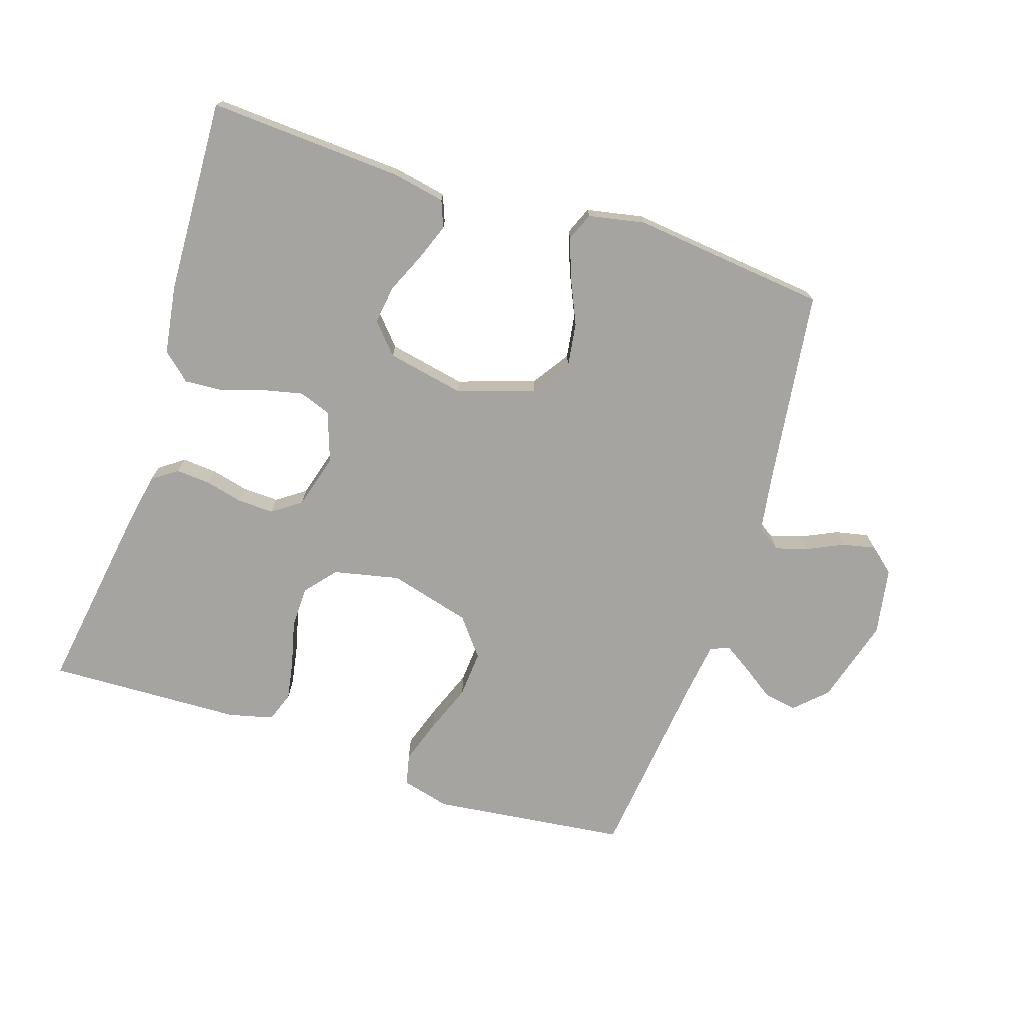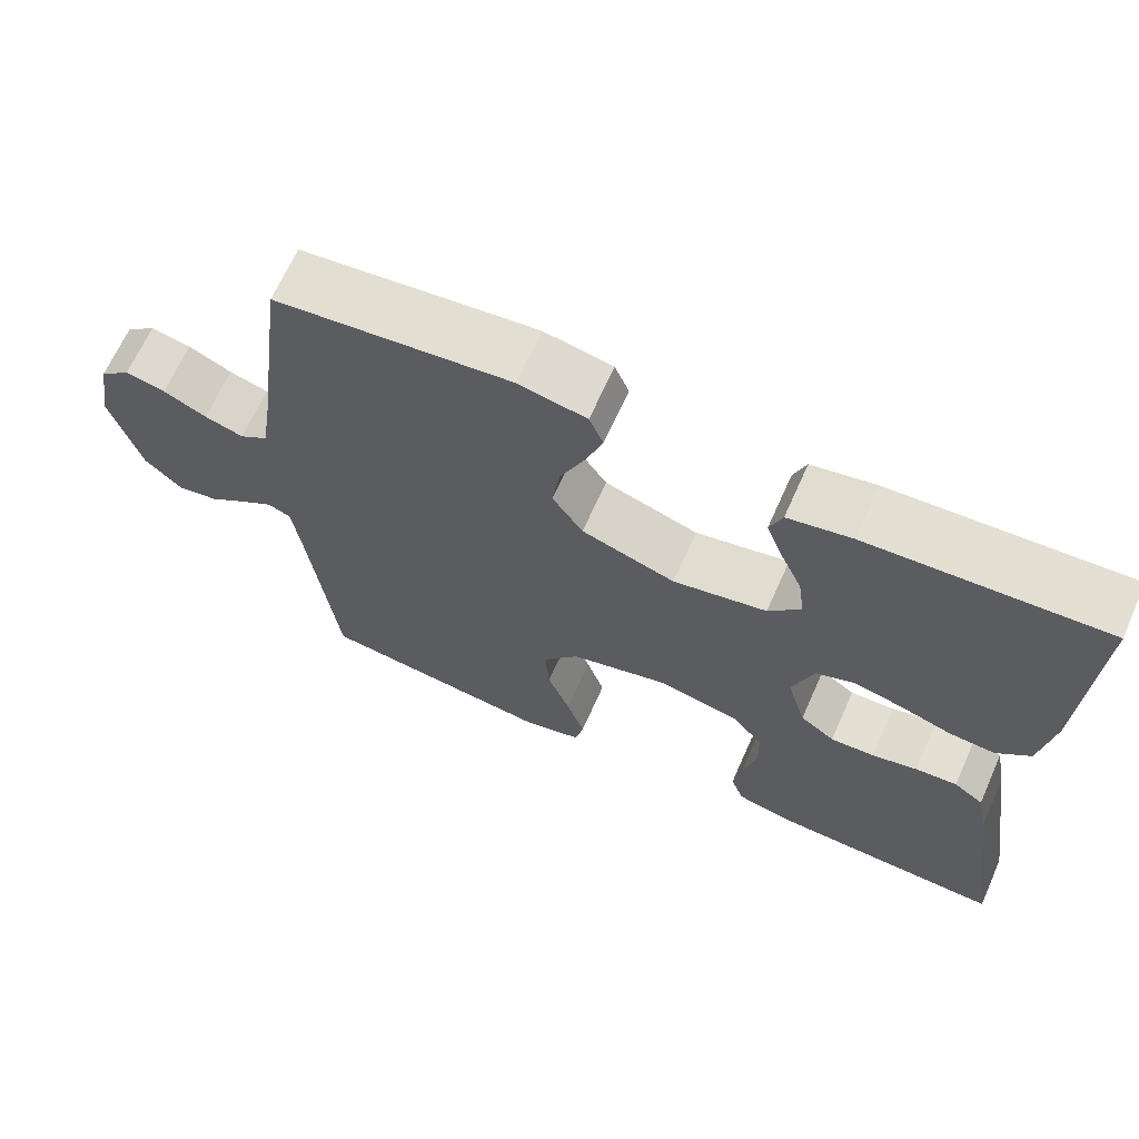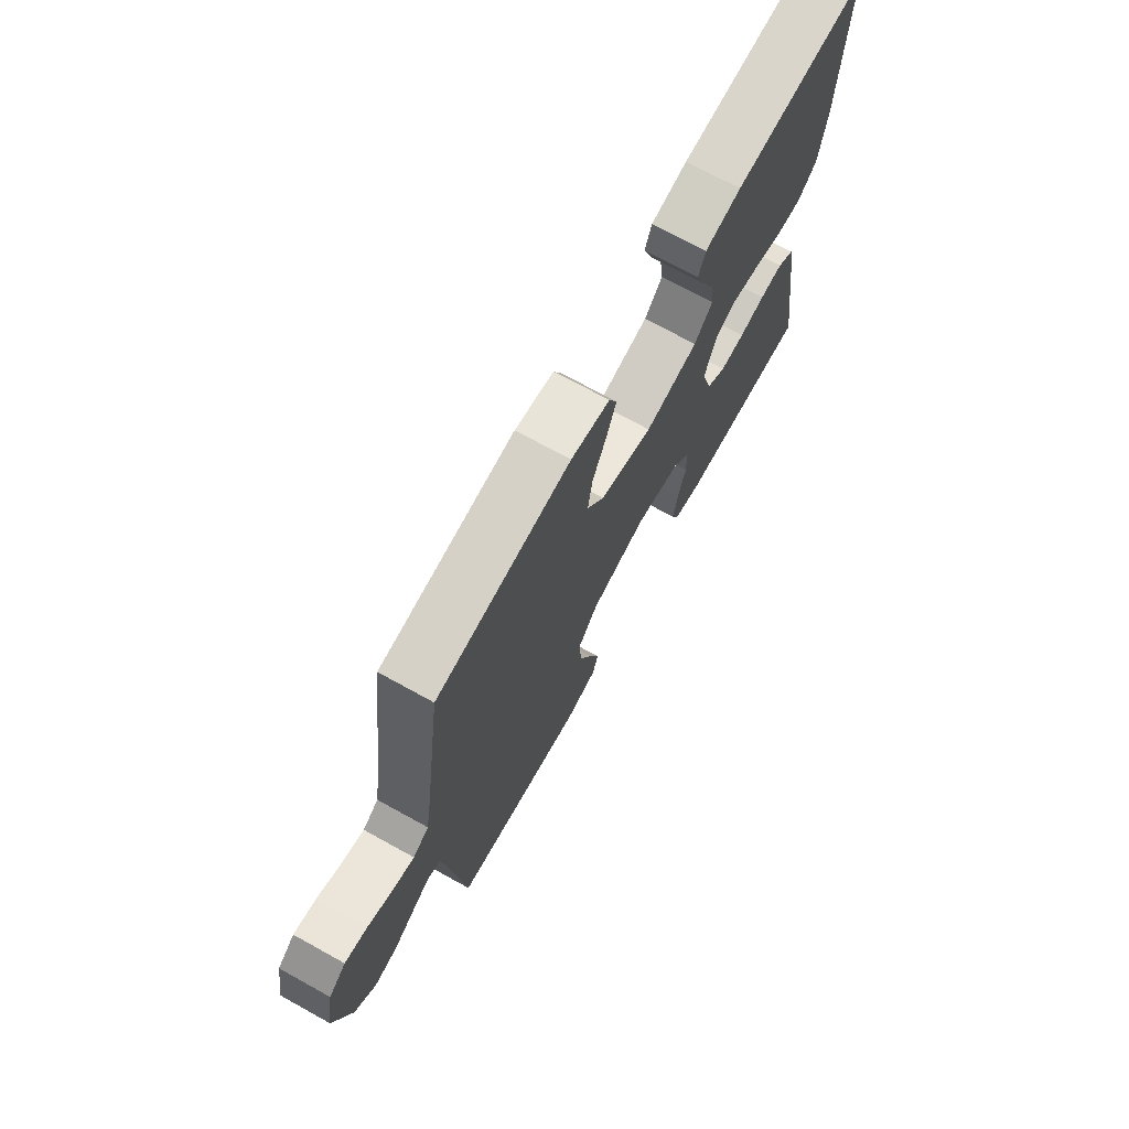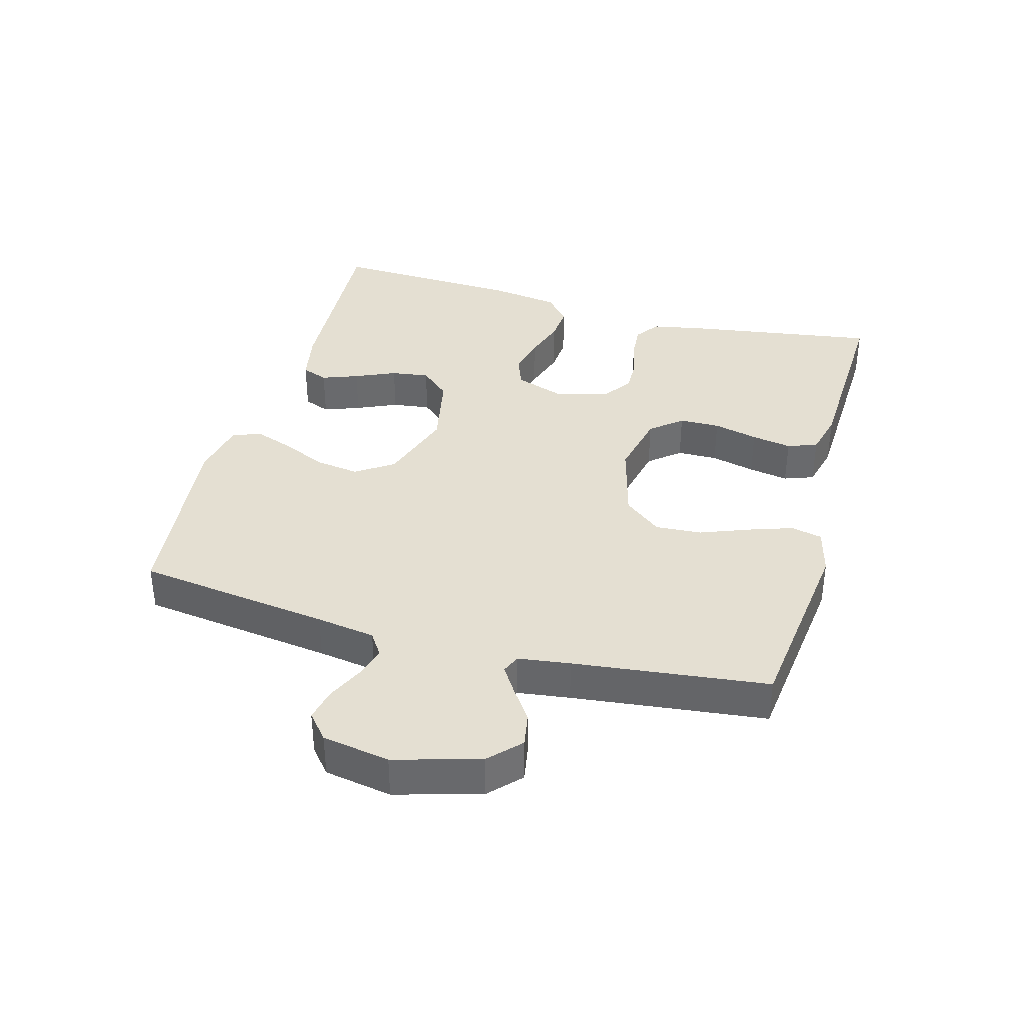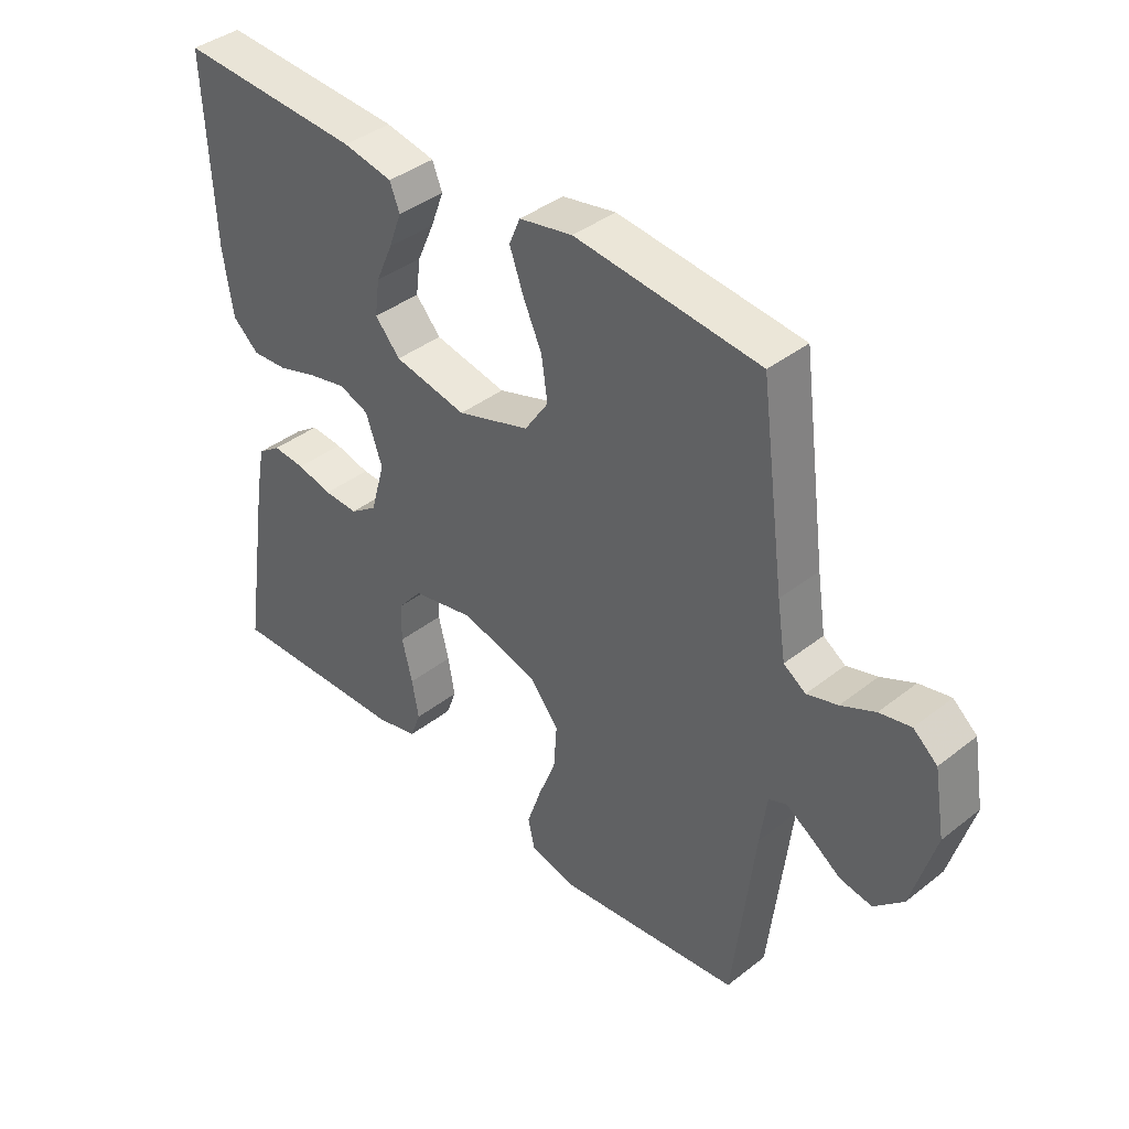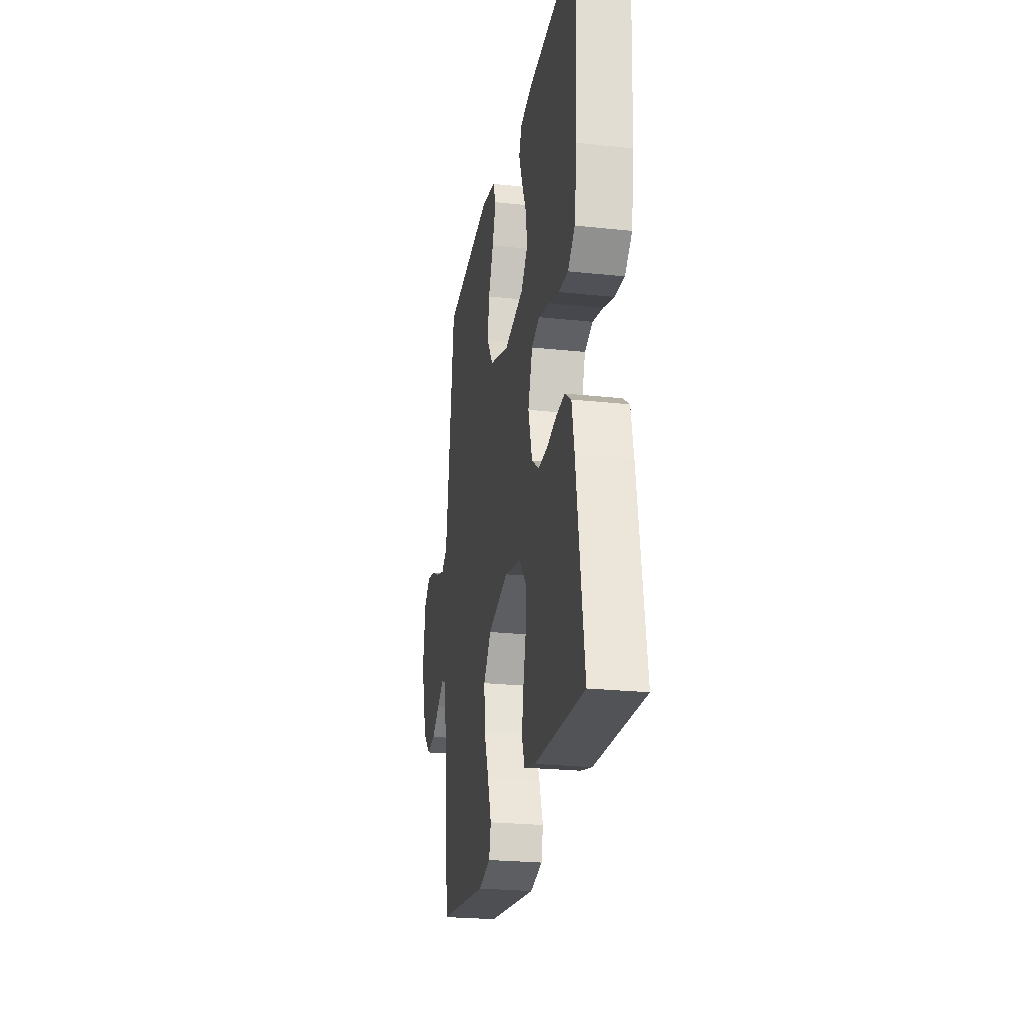
<metadata>
{"format":"obj","ext":"obj","renderer":"f3d","projection":"perspective","resolution":1024,"background":"white","views":[{"elev":-73.2,"azim":-18.0,"up":"+Y"},{"elev":66.5,"azim":-156.0,"up":"+Z"},{"elev":71.5,"azim":118.9,"up":"+Z"},{"elev":37.2,"azim":105.5,"up":"+Y"},{"elev":39.7,"azim":45.9,"up":"+Z"},{"elev":-24.2,"azim":-100.1,"up":"+Z"}]}
</metadata>
<code>
v -0.5 0.07 -0.5
v -0.454 0.07 -0.2
v -0.439 0.07 -0.122
v -0.401 0.07 -0.095
v -0.348 0.07 -0.099
v -0.29 0.07 -0.113
v -0.234 0.07 -0.115
v -0.19 0.07 -0.084
v -0.166 0.07 0
v -0.193 0.07 0.077
v -0.242 0.07 0.095
v -0.304 0.07 0.081
v -0.37 0.07 0.06
v -0.428 0.07 0.056
v -0.471 0.07 0.094
v -0.487 0.07 0.2
v -0.5 0.07 0.5
v -0.2 0.07 0.483
v -0.119 0.07 0.467
v -0.103 0.07 0.426
v -0.124 0.07 0.37
v -0.152 0.07 0.307
v -0.16 0.07 0.248
v -0.119 0.07 0.202
v 0 0.07 0.178
v 0.119 0.07 0.217
v 0.158 0.07 0.275
v 0.148 0.07 0.343
v 0.117 0.07 0.412
v 0.095 0.07 0.473
v 0.113 0.07 0.516
v 0.2 0.07 0.533
v 0.5 0.07 0.5
v 0.54 0.07 0.2
v 0.554 0.07 0.109
v 0.59 0.07 0.085
v 0.64 0.07 0.1
v 0.695 0.07 0.126
v 0.746 0.07 0.137
v 0.785 0.07 0.104
v 0.803 0.07 0
v 0.765 0.07 -0.132
v 0.718 0.07 -0.177
v 0.666 0.07 -0.168
v 0.617 0.07 -0.134
v 0.575 0.07 -0.107
v 0.546 0.07 -0.119
v 0.535 0.07 -0.2
v 0.5 0.07 -0.5
v 0.2 0.07 -0.536
v 0.126 0.07 -0.517
v 0.115 0.07 -0.469
v 0.138 0.07 -0.401
v 0.167 0.07 -0.326
v 0.172 0.07 -0.254
v 0.126 0.07 -0.196
v 0 0.07 -0.162
v -0.102 0.07 -0.184
v -0.142 0.07 -0.232
v -0.143 0.07 -0.295
v -0.126 0.07 -0.364
v -0.115 0.07 -0.426
v -0.132 0.07 -0.472
v -0.2 0.07 -0.489
v -0.5 0 -0.5
v -0.454 0 -0.2
v -0.439 0 -0.122
v -0.401 0 -0.095
v -0.348 0 -0.099
v -0.29 0 -0.113
v -0.234 0 -0.115
v -0.19 0 -0.084
v -0.166 0 0
v -0.193 0 0.077
v -0.242 0 0.095
v -0.304 0 0.081
v -0.37 0 0.06
v -0.428 0 0.056
v -0.471 0 0.094
v -0.487 0 0.2
v -0.5 0 0.5
v -0.2 0 0.483
v -0.119 0 0.467
v -0.103 0 0.426
v -0.124 0 0.37
v -0.152 0 0.307
v -0.16 0 0.248
v -0.119 0 0.202
v 0 0 0.178
v 0.119 0 0.217
v 0.158 0 0.275
v 0.148 0 0.343
v 0.117 0 0.412
v 0.095 0 0.473
v 0.113 0 0.516
v 0.2 0 0.533
v 0.5 0 0.5
v 0.54 0 0.2
v 0.554 0 0.109
v 0.59 0 0.085
v 0.64 0 0.1
v 0.695 0 0.126
v 0.746 0 0.137
v 0.785 0 0.104
v 0.803 0 0
v 0.765 0 -0.132
v 0.718 0 -0.177
v 0.666 0 -0.168
v 0.617 0 -0.134
v 0.575 0 -0.107
v 0.546 0 -0.119
v 0.535 0 -0.2
v 0.5 0 -0.5
v 0.2 0 -0.536
v 0.126 0 -0.517
v 0.115 0 -0.469
v 0.138 0 -0.401
v 0.167 0 -0.326
v 0.172 0 -0.254
v 0.126 0 -0.196
v 0 0 -0.162
v -0.102 0 -0.184
v -0.142 0 -0.232
v -0.143 0 -0.295
v -0.126 0 -0.364
v -0.115 0 -0.426
v -0.132 0 -0.472
v -0.2 0 -0.489
f 4 5 6
f 3 4 6
f 2 3 6
f 1 2 6
f 64 1 6
f 63 64 6
f 62 63 6
f 61 62 6
f 60 61 6
f 59 60 6 7
f 58 59 7 8
f 57 58 8 9
f 56 57 9 10
f 52 53 54
f 51 52 54
f 50 51 54
f 49 50 54
f 48 49 54
f 47 48 54 55
f 46 47 55 56
f 43 44 45
f 42 43 45
f 41 42 45
f 40 41 45
f 39 40 45
f 38 39 45
f 37 38 45
f 36 37 45 46
f 46 56 10
f 36 46 10
f 35 36 10
f 32 33 34
f 31 32 34
f 30 31 34
f 29 30 34
f 28 29 34
f 27 28 34 35
f 20 21 22
f 19 20 22
f 18 19 22
f 17 18 22
f 16 17 22
f 15 16 22
f 14 15 22
f 13 14 22
f 12 13 22
f 11 12 22 23
f 10 11 23 24
f 26 27 35
f 25 26 35 10
f 10 24 25
f 70 69 68
f 70 68 67
f 70 67 66
f 70 66 65
f 70 65 128
f 70 128 127
f 70 127 126
f 70 126 125
f 70 125 124
f 71 70 124 123
f 72 71 123 122
f 73 72 122 121
f 74 73 121 120
f 118 117 116
f 118 116 115
f 118 115 114
f 118 114 113
f 118 113 112
f 119 118 112 111
f 120 119 111 110
f 109 108 107
f 109 107 106
f 109 106 105
f 109 105 104
f 109 104 103
f 109 103 102
f 109 102 101
f 110 109 101 100
f 74 120 110
f 74 110 100
f 74 100 99
f 98 97 96
f 98 96 95
f 98 95 94
f 98 94 93
f 98 93 92
f 99 98 92 91
f 86 85 84
f 86 84 83
f 86 83 82
f 86 82 81
f 86 81 80
f 86 80 79
f 86 79 78
f 86 78 77
f 86 77 76
f 87 86 76 75
f 88 87 75 74
f 99 91 90
f 74 99 90 89
f 89 88 74
f 1 65 66 2
f 2 66 67 3
f 3 67 68 4
f 4 68 69 5
f 5 69 70 6
f 6 70 71 7
f 7 71 72 8
f 8 72 73 9
f 9 73 74 10
f 10 74 75 11
f 11 75 76 12
f 12 76 77 13
f 13 77 78 14
f 14 78 79 15
f 15 79 80 16
f 16 80 81 17
f 17 81 82 18
f 18 82 83 19
f 19 83 84 20
f 20 84 85 21
f 21 85 86 22
f 22 86 87 23
f 23 87 88 24
f 24 88 89 25
f 25 89 90 26
f 26 90 91 27
f 27 91 92 28
f 28 92 93 29
f 29 93 94 30
f 30 94 95 31
f 31 95 96 32
f 32 96 97 33
f 33 97 98 34
f 34 98 99 35
f 35 99 100 36
f 36 100 101 37
f 37 101 102 38
f 38 102 103 39
f 39 103 104 40
f 40 104 105 41
f 41 105 106 42
f 42 106 107 43
f 43 107 108 44
f 44 108 109 45
f 45 109 110 46
f 46 110 111 47
f 47 111 112 48
f 48 112 113 49
f 49 113 114 50
f 50 114 115 51
f 51 115 116 52
f 52 116 117 53
f 53 117 118 54
f 54 118 119 55
f 55 119 120 56
f 56 120 121 57
f 57 121 122 58
f 58 122 123 59
f 59 123 124 60
f 60 124 125 61
f 61 125 126 62
f 62 126 127 63
f 63 127 128 64
f 64 128 65 1

</code>
